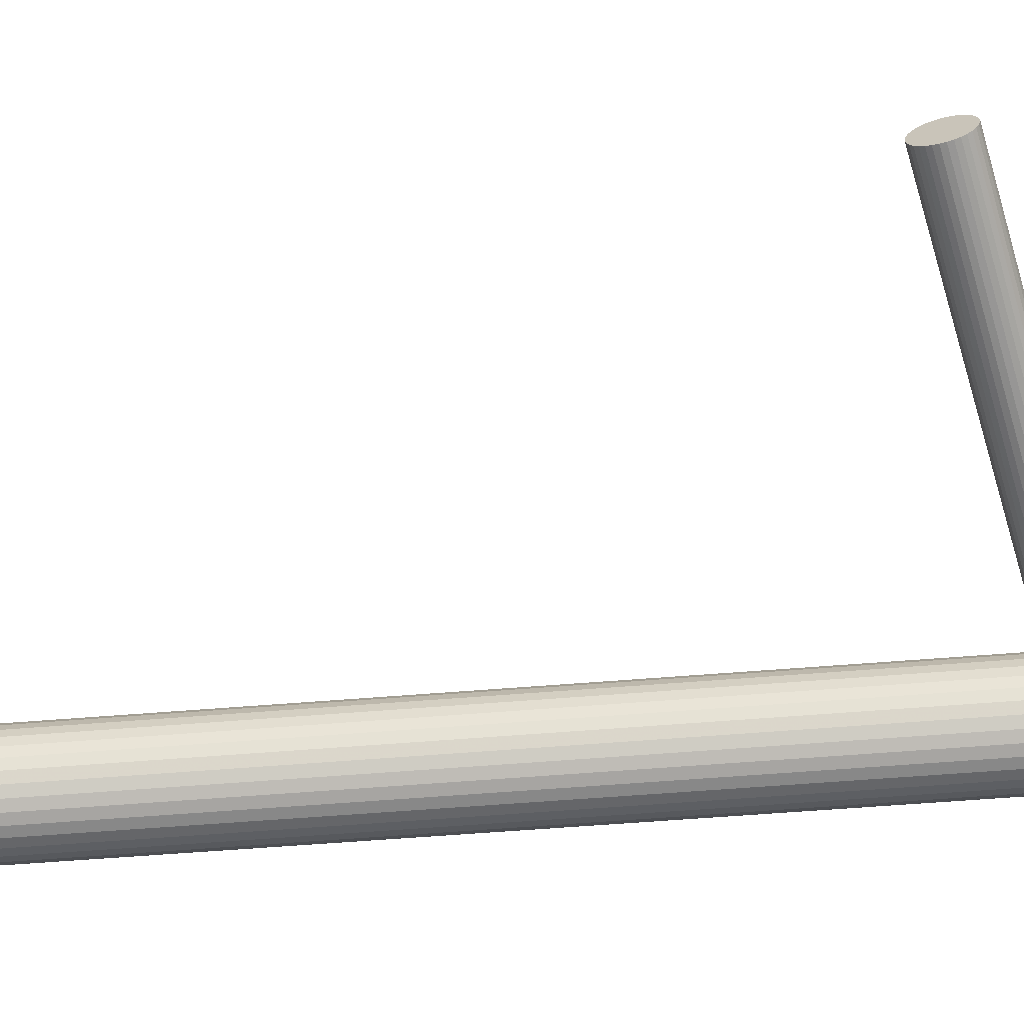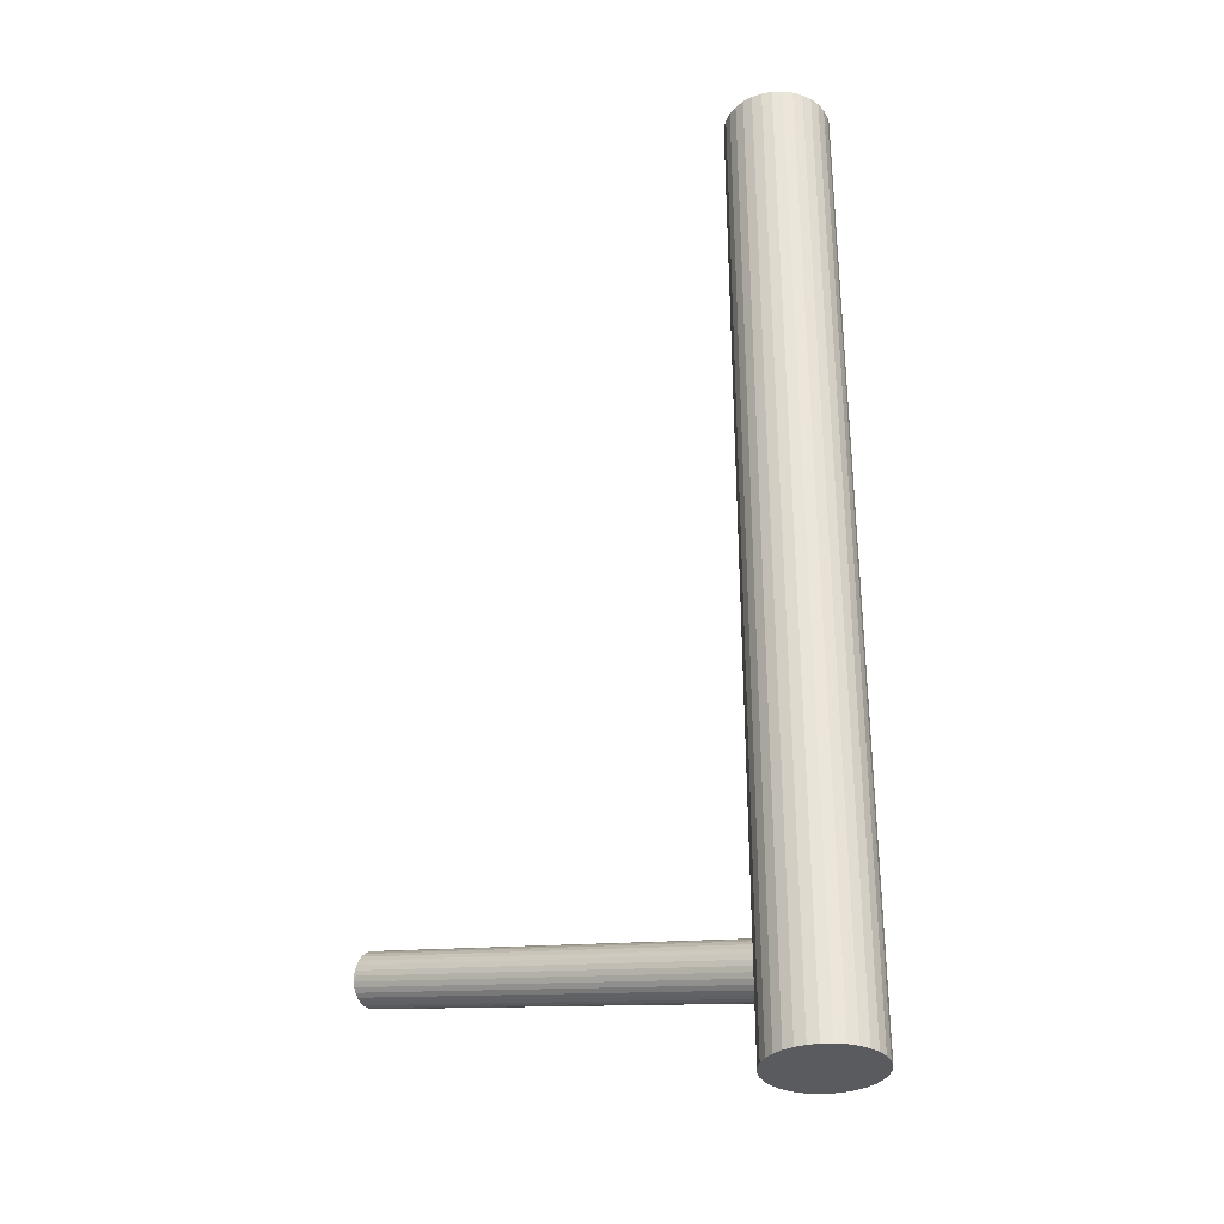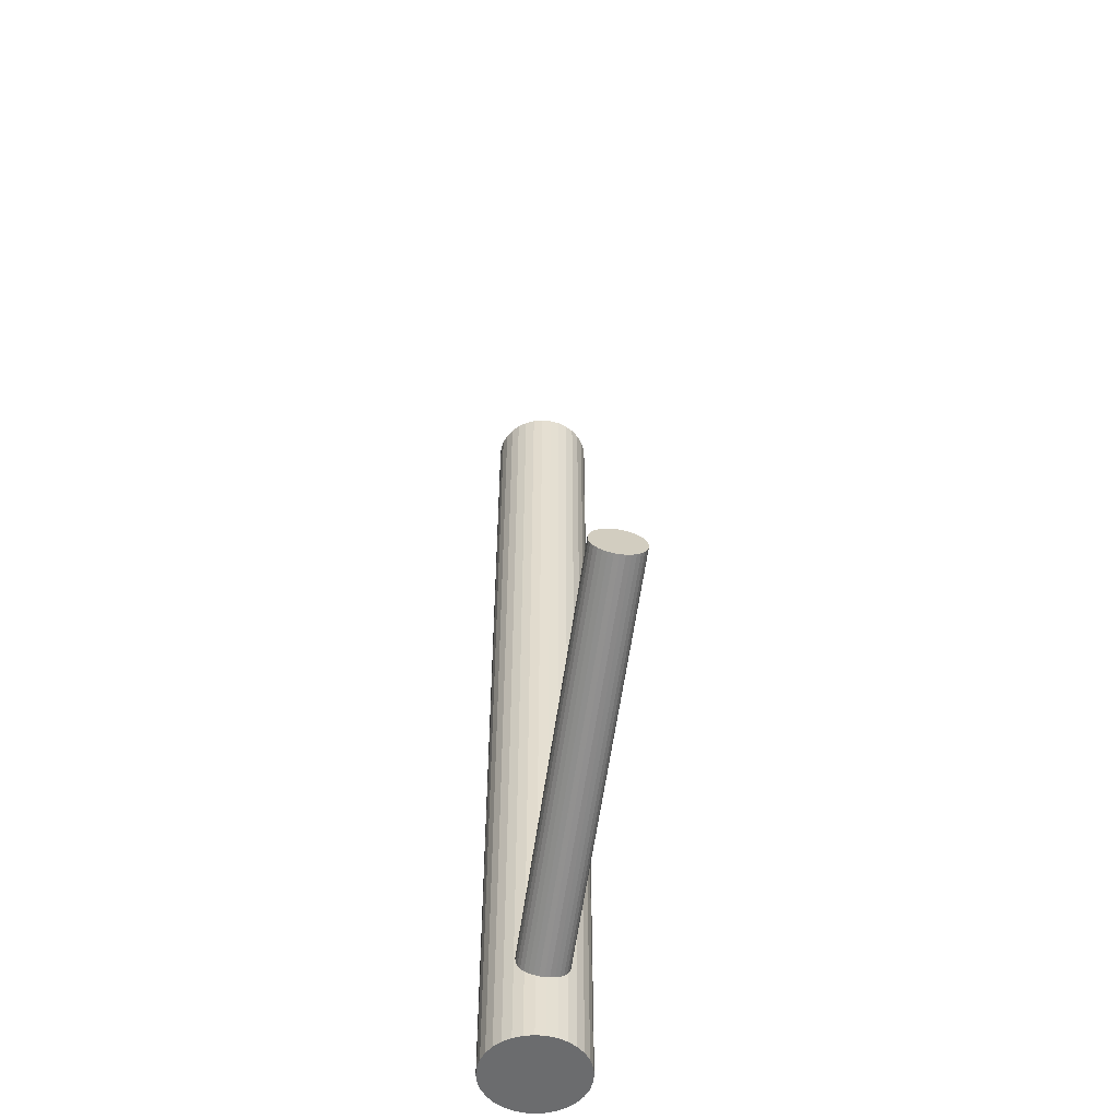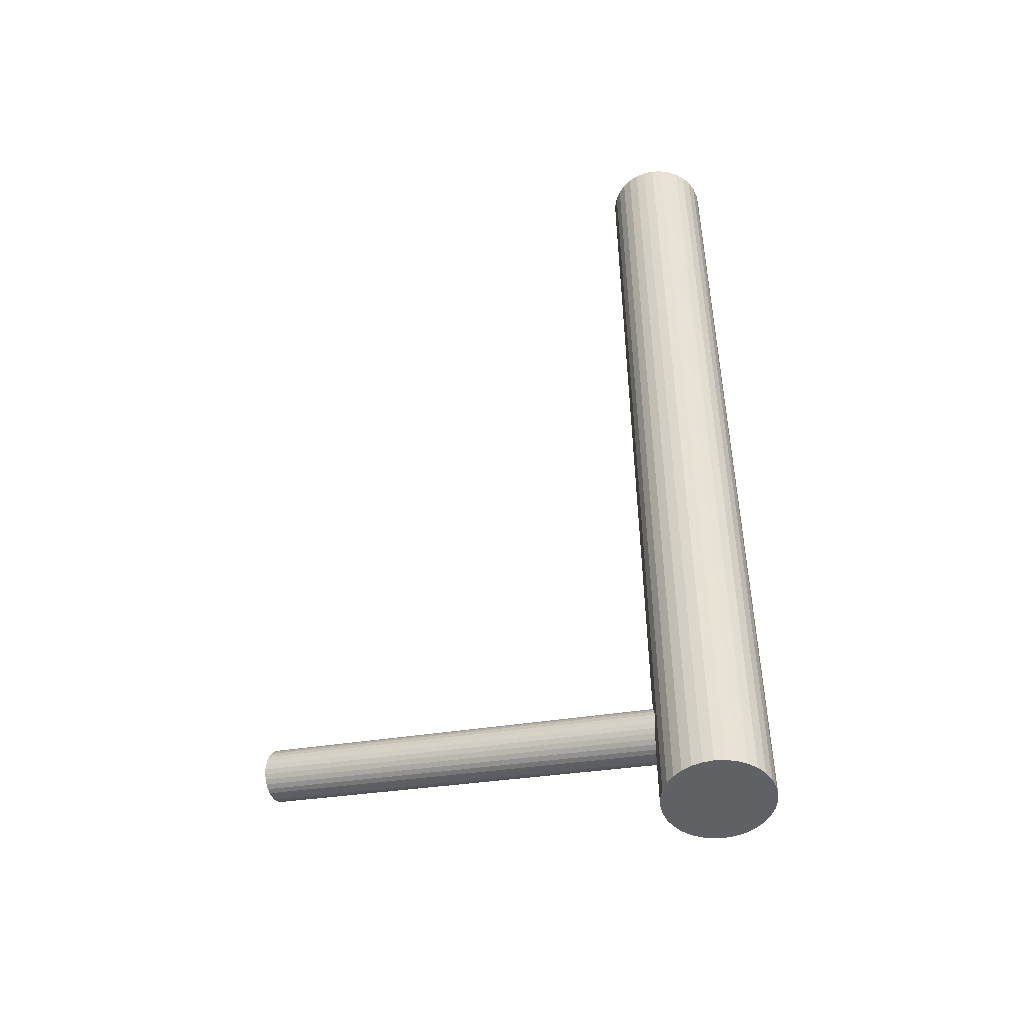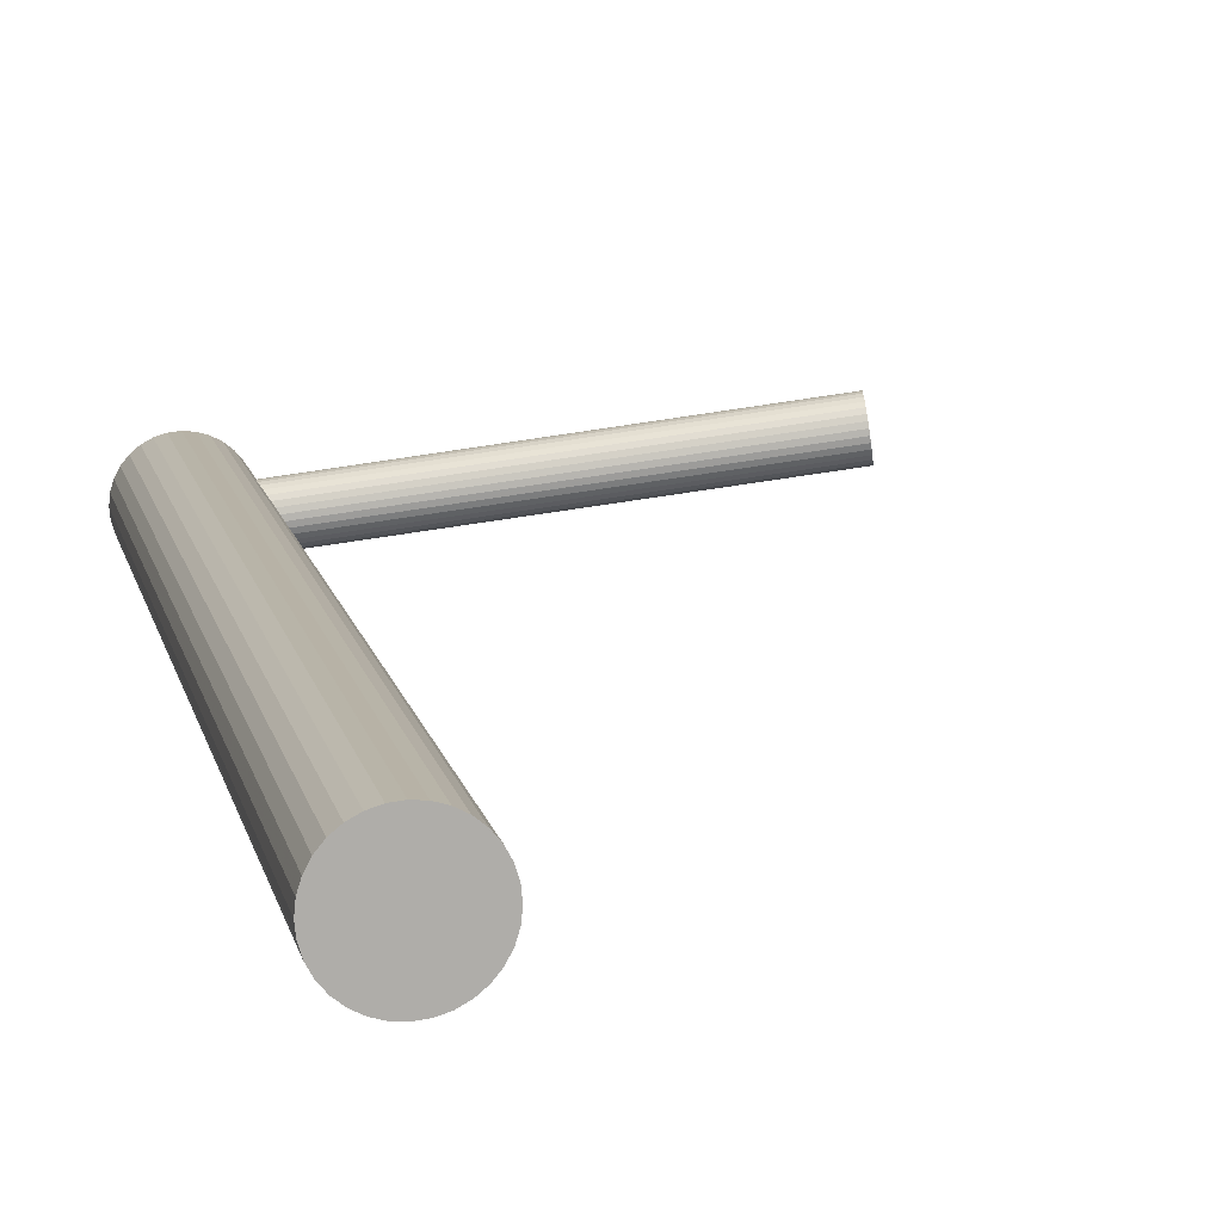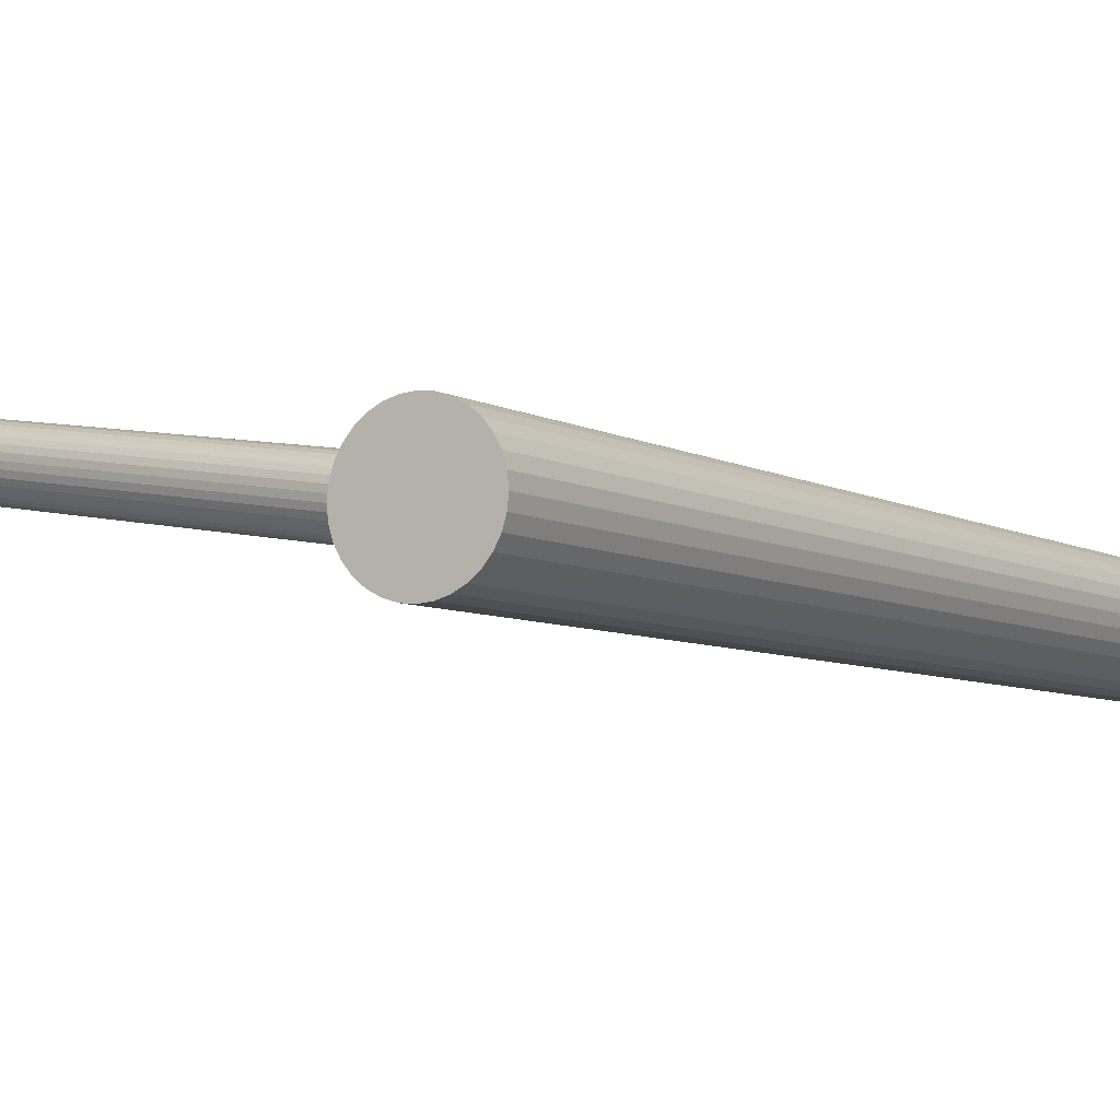
<metadata>
{"format":"obj","ext":"obj","renderer":"f3d","projection":"perspective","resolution":1024,"background":"white","views":[{"elev":-57.3,"azim":94.9,"up":"+Y"},{"elev":-32.5,"azim":-137.9,"up":"+Z"},{"elev":-53.6,"azim":89.8,"up":"+Z"},{"elev":-49.4,"azim":-148.8,"up":"+Z"},{"elev":12.7,"azim":-12.4,"up":"+Y"},{"elev":-5.6,"azim":-150.2,"up":"+Y"}]}
</metadata>
<code>
v -0.2046 -0.07431 -0.5
v -0.2046 -0.07431 0.5
v -0.2046 0.03195 -0.5
v -0.2046 0.03195 0.5
v -0.2046 -0.02118 -0.5
v -0.2046 -0.02118 0.5
v -0.2046 -0.02118 -0.4159
v 0.2537 0.02275 -0.3097
v 0.2481 0.07398 -0.3197
v 0.2451 0.07201 -0.3049
v -0.2567 -0.03155 -0.5
v -0.2567 -0.03155 0.5
v -0.2567 -0.01082 -0.5
v -0.2567 -0.01082 0.5
v -0.1555 -0.04151 -0.5
v -0.1555 -0.04151 0.5
v -0.1555 -0.0008507 -0.5
v -0.1555 -0.0008507 0.5
v -0.1984 -0.02541 -0.4411
v -0.2035 -0.002233 -0.434
v -0.2102 -0.02203 -0.3903
v 0.2576 0.03922 -0.3384
v -0.207 -0.0363 -0.3946
v 0.2524 0.02406 -0.3049
v 0.2445 0.06946 -0.3005
v 0.2442 0.06611 -0.2966
v 0.247 0.07431 -0.3147
v 0.2473 0.03765 -0.291
v -0.2048 0.0008653 -0.4301
v -0.1978 -0.03489 -0.4372
v 0.2462 0.04247 -0.2896
v 0.2559 0.02308 -0.3197
v -0.1604 -0.0507 -0.5
v -0.1604 -0.0507 0.5
v -0.1604 0.008334 -0.5
v -0.1604 0.008334 0.5
v -0.2096 0.004102 -0.4109
v -0.2577 -0.02118 -0.5
v -0.2577 -0.02118 0.5
v -0.2249 -0.07026 -0.5
v -0.2249 -0.07026 0.5
v -0.2249 0.0279 -0.5
v -0.2249 0.0279 0.5
v -0.1999 -0.01529 -0.4411
v 0.2441 0.06207 -0.2934
v 0.2511 0.02631 -0.3005
v -0.201 -0.01047 -0.4396
v -0.1982 -0.04228 -0.4301
v -0.2007 -0.04713 -0.4159
v -0.1979 -0.03893 -0.434
v -0.215 -0.07329 -0.5
v -0.215 -0.07329 0.5
v -0.215 0.03092 -0.5
v -0.215 0.03092 0.5
v -0.2061 0.003116 -0.4257
v -0.1671 0.01638 -0.5
v -0.1671 0.01638 0.5
v -0.1671 -0.05875 -0.5
v -0.1671 -0.05875 0.5
v -0.2341 0.02299 -0.5
v -0.2341 0.02299 0.5
v -0.2341 -0.06535 -0.5
v -0.2341 -0.06535 0.5
v 0.2533 0.06348 -0.336
v -0.2113 -0.01204 -0.3922
v 0.2565 0.04921 -0.3404
v 0.2498 0.02941 -0.2966
v 0.2447 0.05259 -0.2896
v -0.1988 -0.04483 -0.4257
v -0.2074 0.004433 -0.4209
v -0.2018 -0.0468 -0.4109
v 0.2509 0.04836 -0.3147
v -0.2104 0.002466 -0.4061
v 0.2571 0.04413 -0.3399
v 0.2521 0.06731 -0.3328
v 0.2454 0.04751 -0.2891
v -0.198 -0.03033 -0.4396
v -0.1751 0.02299 -0.5
v -0.1751 0.02299 0.5
v -0.1751 -0.06535 -0.5
v -0.1751 -0.06535 0.5
v -0.2422 0.01638 -0.5
v -0.2422 0.01638 0.5
v -0.2422 -0.05875 -0.5
v -0.2422 -0.05875 0.5
v 0.2485 0.03324 -0.2934
v -0.2031 -0.04548 -0.4061
v -0.2114 -0.003434 -0.3978
v -0.1943 -0.07329 -0.5
v -0.1943 -0.07329 0.5
v -0.1943 0.03092 -0.5
v -0.1943 0.03092 0.5
v -0.2086 0.004766 -0.4159
v -0.211 -7.875e-05 -0.4017
v -0.2082 -0.0319 -0.3922
v 0.2507 0.07041 -0.329
v -0.2093 -0.02708 -0.3908
v 0.2577 0.03465 -0.336
v -0.1843 -0.07026 -0.5
v -0.1843 -0.07026 0.5
v -0.1843 0.0279 -0.5
v -0.1843 0.0279 0.5
v -0.1515 -0.02118 -0.5
v -0.1515 -0.02118 0.5
v -0.1996 -0.04646 -0.4209
v -0.2488 -0.0507 -0.5
v -0.2488 -0.0507 0.5
v -0.2488 0.008334 -0.5
v -0.2488 0.008334 0.5
v -0.2114 -0.007472 -0.3946
v 0.2459 0.07364 -0.3097
v -0.2044 -0.04323 -0.4017
v 0.2556 0.05426 -0.3399
v 0.2545 0.05908 -0.3384
v 0.2577 0.03061 -0.3328
v 0.2573 0.02726 -0.329
v 0.2549 0.02241 -0.3147
v 0.2494 0.07266 -0.3245
v -0.2022 -0.006059 -0.4372
v 0.2443 0.05751 -0.291
v -0.2058 -0.04013 -0.3978
v -0.1991 -0.02033 -0.4415
v -0.2108 -0.01695 -0.3908
v -0.1525 -0.03155 -0.5
v -0.1525 -0.03155 0.5
v -0.1525 -0.01082 -0.5
v -0.1525 -0.01082 0.5
v -0.2537 -0.04151 -0.5
v -0.2537 -0.04151 0.5
v -0.2537 -0.0008507 -0.5
v -0.2537 -0.0008507 0.5
v 0.2567 0.02471 -0.3245
f 103 5 126
f 103 126 104
f 104 126 127
f 104 127 6
f 126 5 17
f 126 17 127
f 127 17 18
f 127 18 6
f 17 5 35
f 17 35 18
f 18 35 36
f 18 36 6
f 35 5 56
f 35 56 36
f 36 56 57
f 36 57 6
f 56 5 78
f 56 78 57
f 57 78 79
f 57 79 6
f 78 5 101
f 78 101 79
f 79 101 102
f 79 102 6
f 101 5 91
f 101 91 102
f 102 91 92
f 102 92 6
f 91 5 3
f 91 3 92
f 92 3 4
f 92 4 6
f 3 5 53
f 3 53 4
f 4 53 54
f 4 54 6
f 53 5 42
f 53 42 54
f 54 42 43
f 54 43 6
f 42 5 60
f 42 60 43
f 43 60 61
f 43 61 6
f 60 5 82
f 60 82 61
f 61 82 83
f 61 83 6
f 82 5 108
f 82 108 83
f 83 108 109
f 83 109 6
f 108 5 130
f 108 130 109
f 109 130 131
f 109 131 6
f 130 5 13
f 130 13 131
f 131 13 14
f 131 14 6
f 13 5 38
f 13 38 14
f 14 38 39
f 14 39 6
f 38 5 11
f 38 11 39
f 39 11 12
f 39 12 6
f 11 5 128
f 11 128 12
f 12 128 129
f 12 129 6
f 128 5 106
f 128 106 129
f 129 106 107
f 129 107 6
f 106 5 84
f 106 84 107
f 107 84 85
f 107 85 6
f 84 5 62
f 84 62 85
f 85 62 63
f 85 63 6
f 62 5 40
f 62 40 63
f 63 40 41
f 63 41 6
f 40 5 51
f 40 51 41
f 41 51 52
f 41 52 6
f 51 5 1
f 51 1 52
f 52 1 2
f 52 2 6
f 1 5 89
f 1 89 2
f 2 89 90
f 2 90 6
f 89 5 99
f 89 99 90
f 90 99 100
f 90 100 6
f 99 5 80
f 99 80 100
f 100 80 81
f 100 81 6
f 80 5 58
f 80 58 81
f 81 58 59
f 81 59 6
f 58 5 33
f 58 33 59
f 59 33 34
f 59 34 6
f 33 5 15
f 33 15 34
f 34 15 16
f 34 16 6
f 15 5 124
f 15 124 16
f 16 124 125
f 16 125 6
f 124 5 103
f 124 103 125
f 125 103 104
f 125 104 6
f 93 7 37
f 93 37 27
f 27 37 111
f 27 111 72
f 37 7 73
f 37 73 111
f 111 73 10
f 111 10 72
f 73 7 94
f 73 94 10
f 10 94 25
f 10 25 72
f 94 7 88
f 94 88 25
f 25 88 26
f 25 26 72
f 88 7 110
f 88 110 26
f 26 110 45
f 26 45 72
f 110 7 65
f 110 65 45
f 45 65 120
f 45 120 72
f 65 7 123
f 65 123 120
f 120 123 68
f 120 68 72
f 123 7 21
f 123 21 68
f 68 21 76
f 68 76 72
f 21 7 97
f 21 97 76
f 76 97 31
f 76 31 72
f 97 7 95
f 97 95 31
f 31 95 28
f 31 28 72
f 95 7 23
f 95 23 28
f 28 23 86
f 28 86 72
f 23 7 121
f 23 121 86
f 86 121 67
f 86 67 72
f 121 7 112
f 121 112 67
f 67 112 46
f 67 46 72
f 112 7 87
f 112 87 46
f 46 87 24
f 46 24 72
f 87 7 71
f 87 71 24
f 24 71 8
f 24 8 72
f 71 7 49
f 71 49 8
f 8 49 117
f 8 117 72
f 49 7 105
f 49 105 117
f 117 105 32
f 117 32 72
f 105 7 69
f 105 69 32
f 32 69 132
f 32 132 72
f 69 7 48
f 69 48 132
f 132 48 116
f 132 116 72
f 48 7 50
f 48 50 116
f 116 50 115
f 116 115 72
f 50 7 30
f 50 30 115
f 115 30 98
f 115 98 72
f 30 7 77
f 30 77 98
f 98 77 22
f 98 22 72
f 77 7 19
f 77 19 22
f 22 19 74
f 22 74 72
f 19 7 122
f 19 122 74
f 74 122 66
f 74 66 72
f 122 7 44
f 122 44 66
f 66 44 113
f 66 113 72
f 44 7 47
f 44 47 113
f 113 47 114
f 113 114 72
f 47 7 119
f 47 119 114
f 114 119 64
f 114 64 72
f 119 7 20
f 119 20 64
f 64 20 75
f 64 75 72
f 20 7 29
f 20 29 75
f 75 29 96
f 75 96 72
f 29 7 55
f 29 55 96
f 96 55 118
f 96 118 72
f 55 7 70
f 55 70 118
f 118 70 9
f 118 9 72
f 70 7 93
f 70 93 9
f 9 93 27
f 9 27 72

</code>
